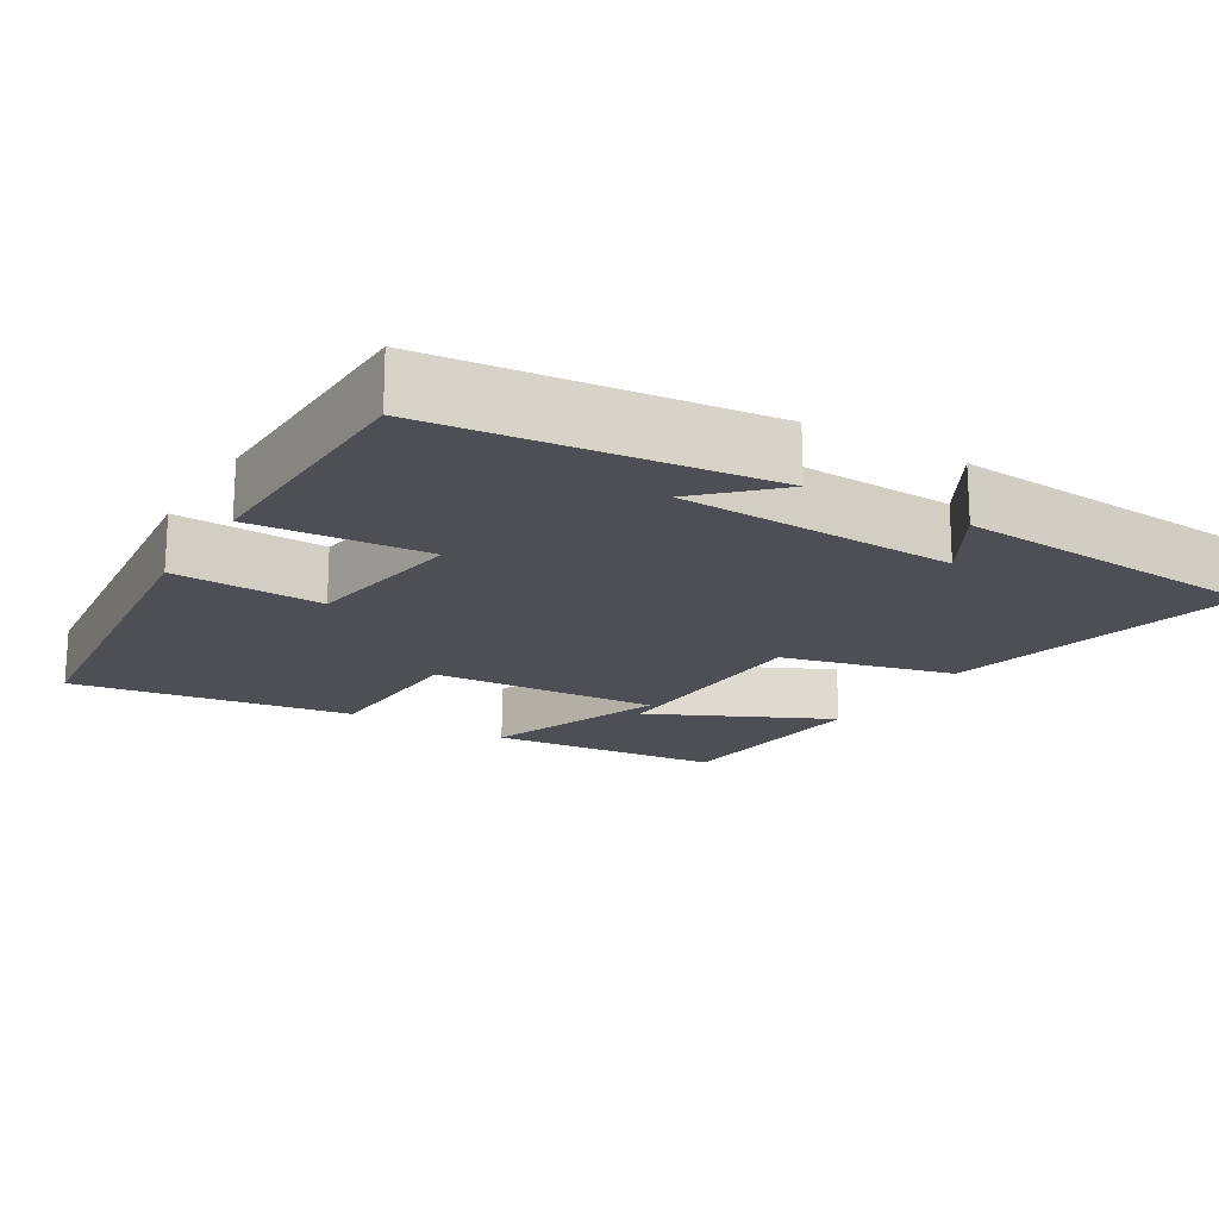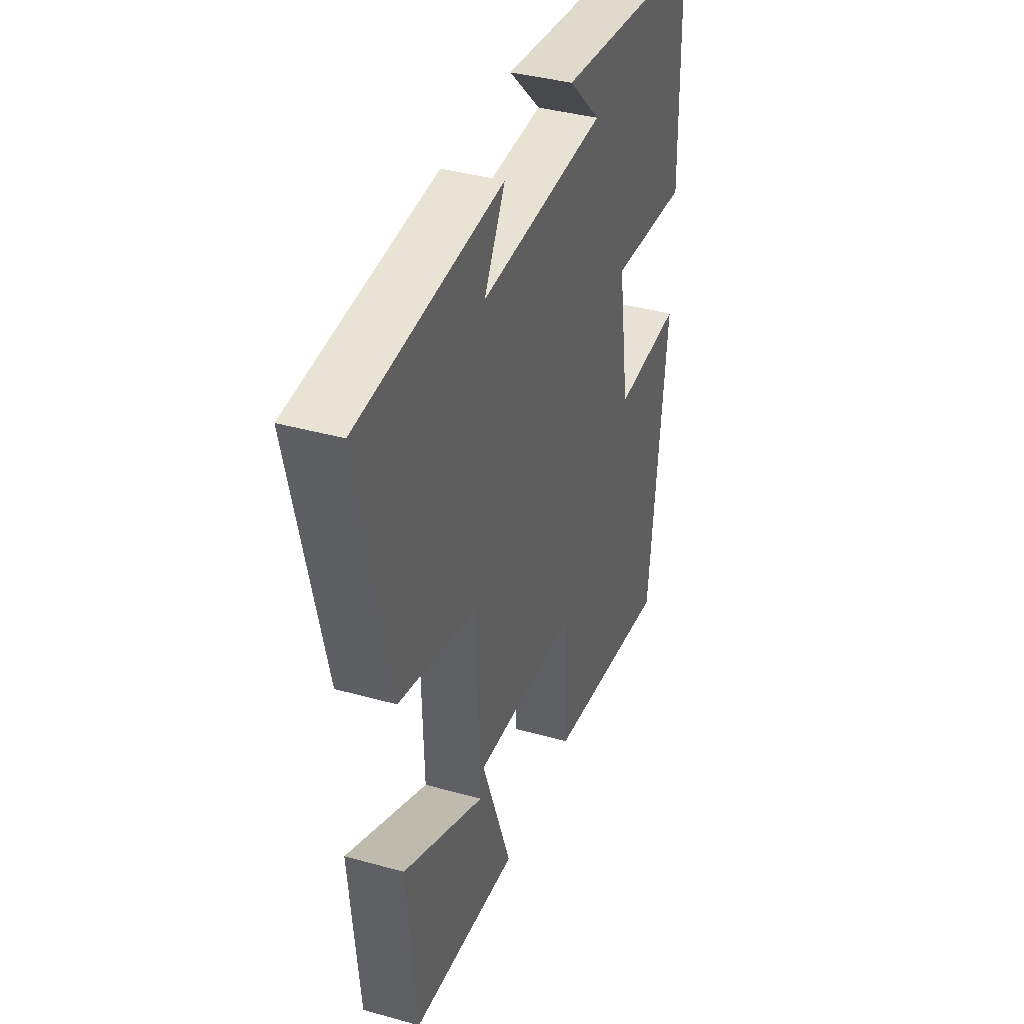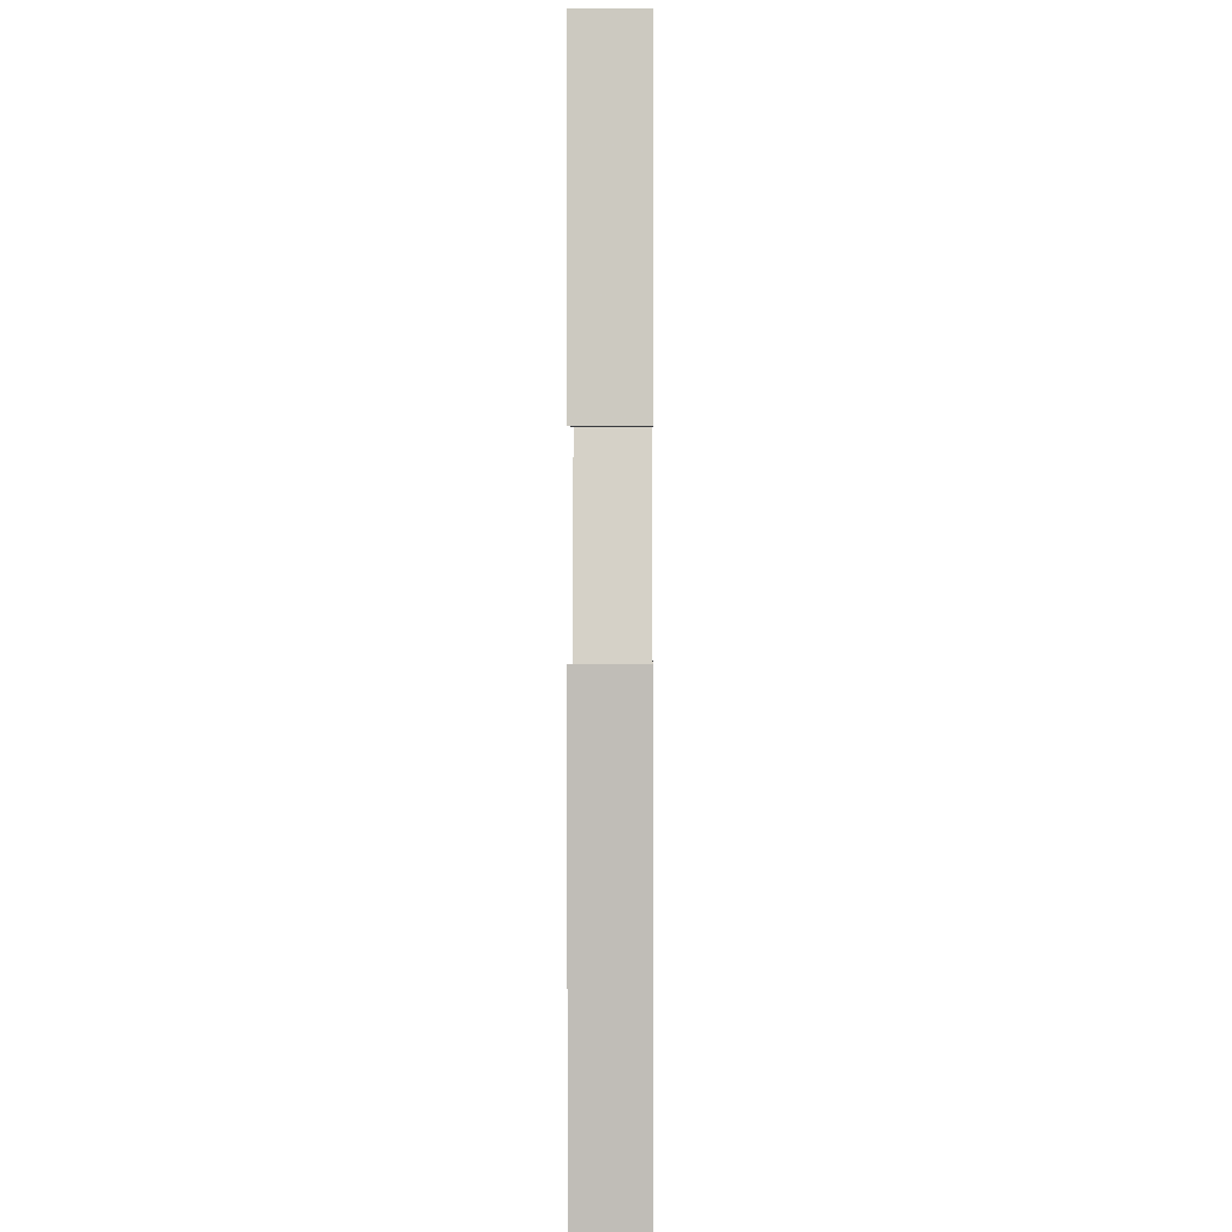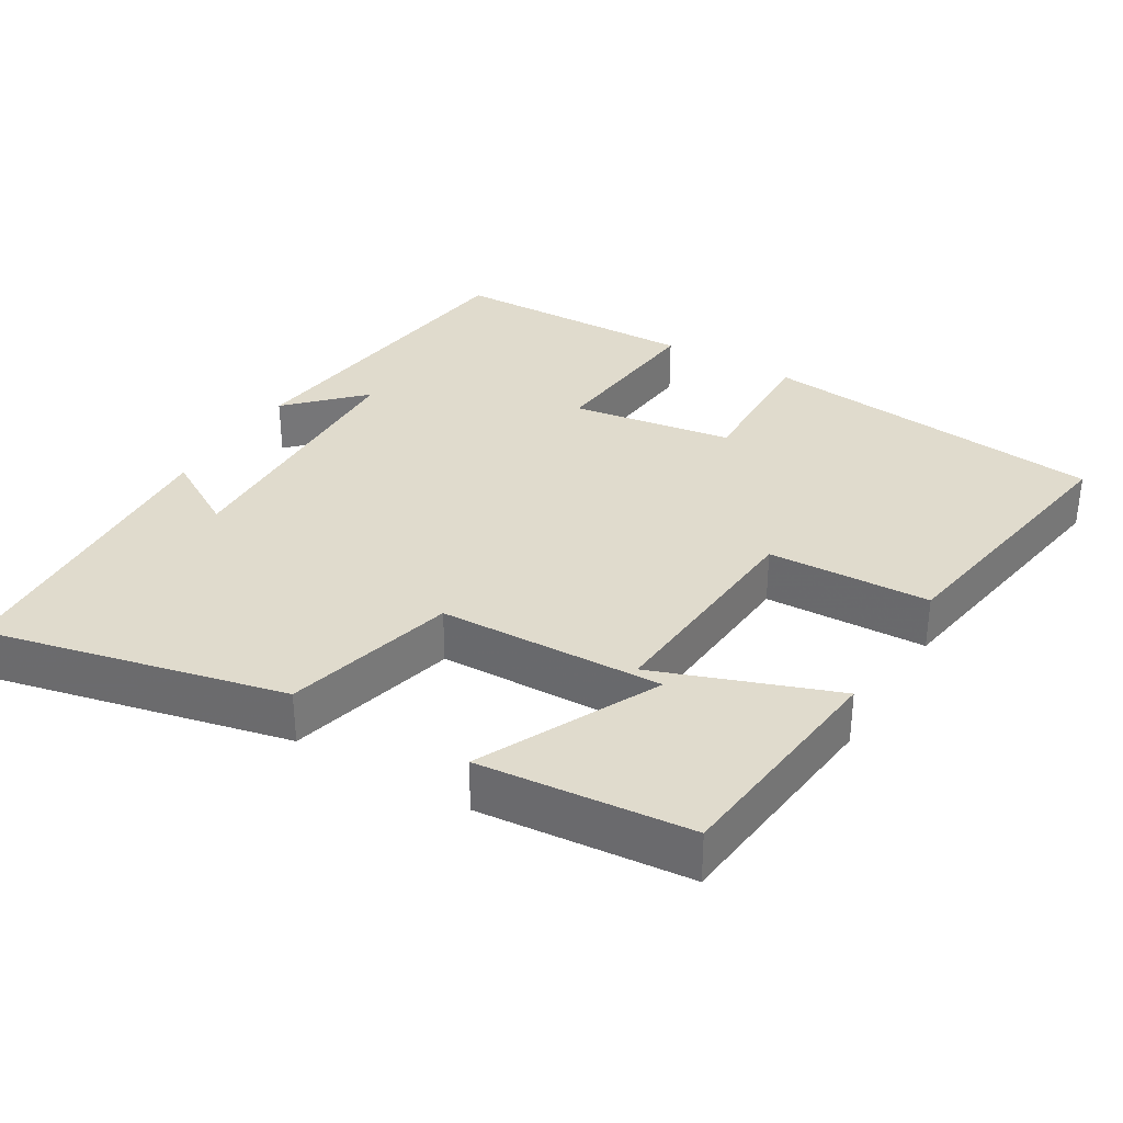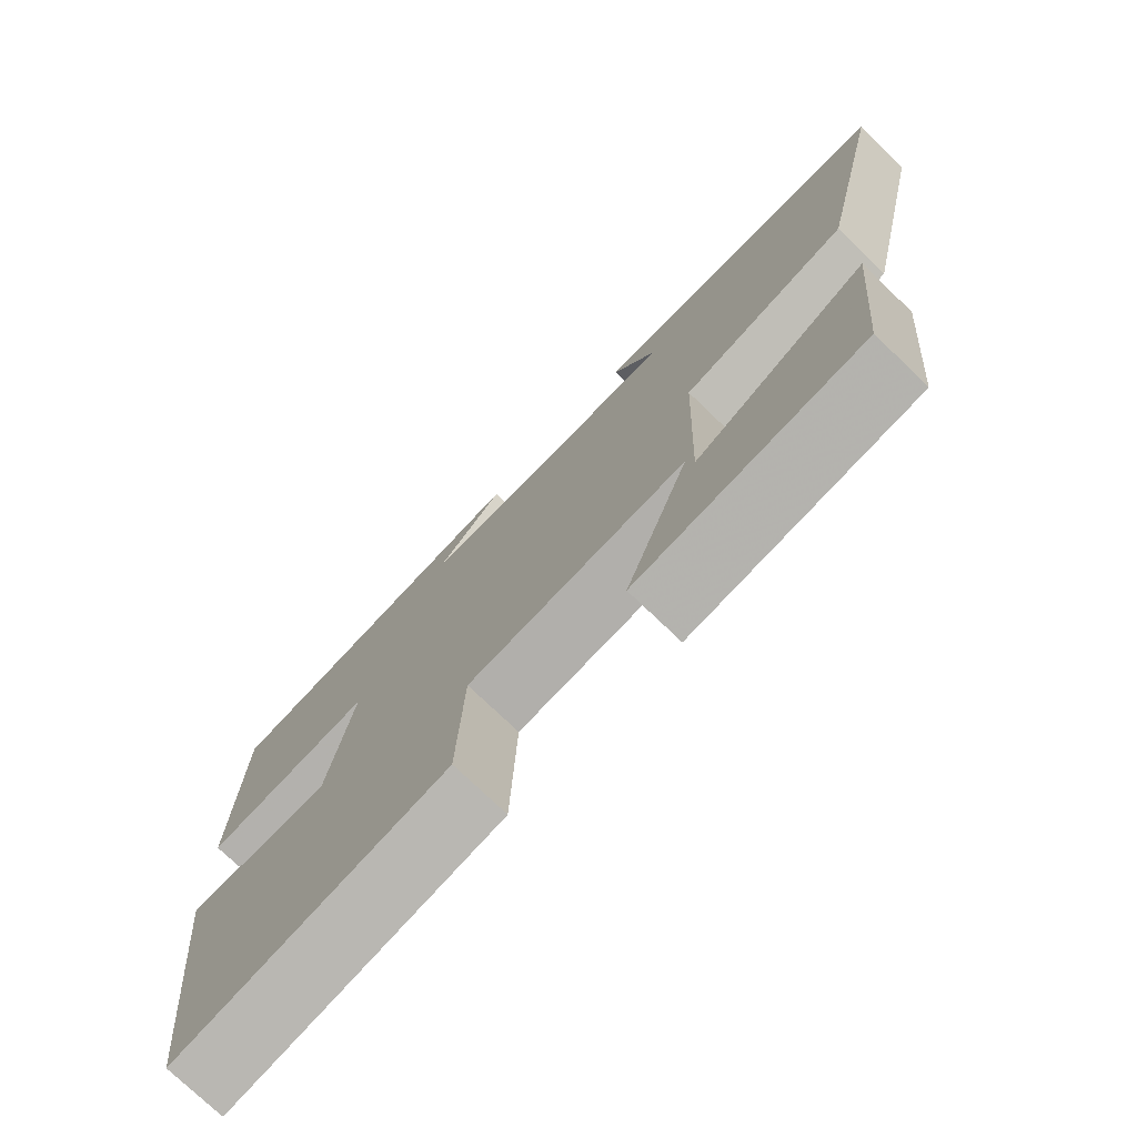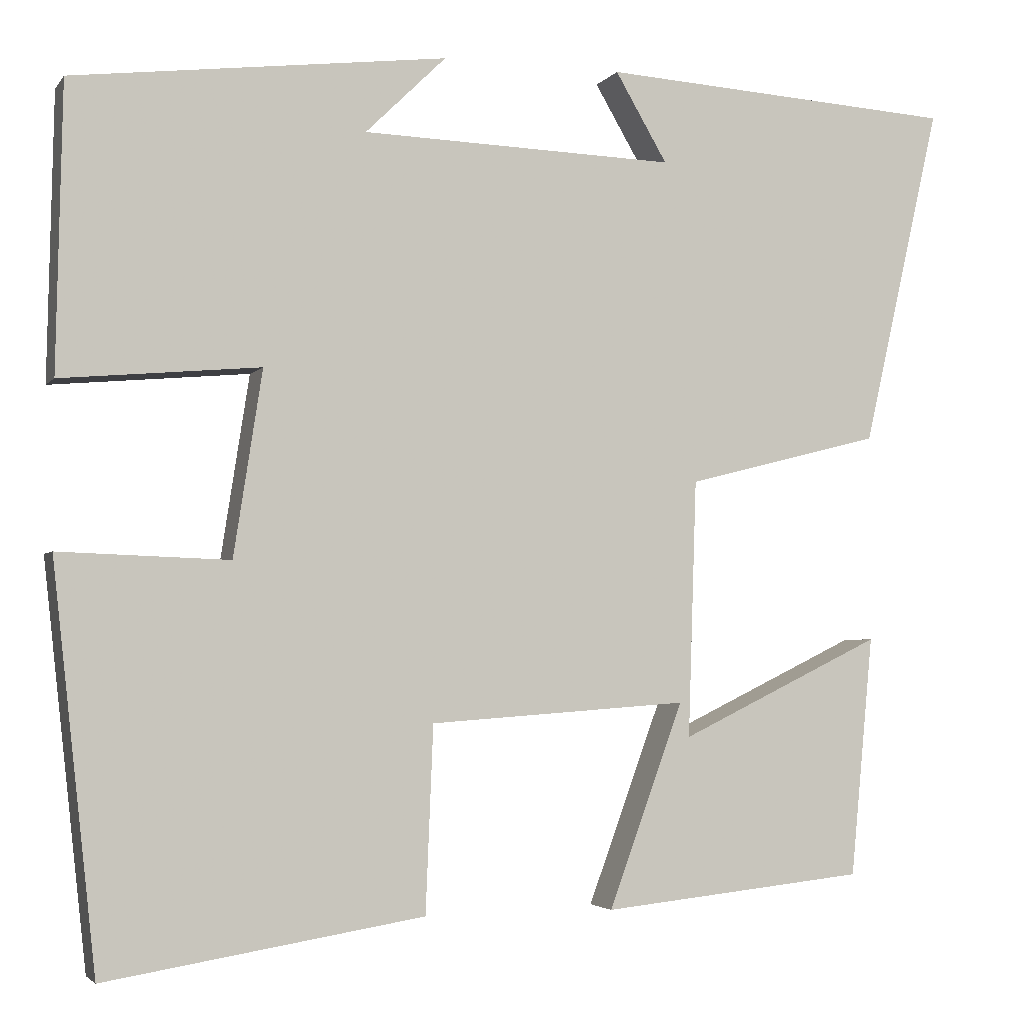
<metadata>
{"format":"obj","ext":"obj","renderer":"f3d","projection":"perspective","resolution":1024,"background":"white","views":[{"elev":-18.3,"azim":-31.4,"up":"+Y"},{"elev":38.5,"azim":109.4,"up":"+Z"},{"elev":-1.8,"azim":-89.5,"up":"+Z"},{"elev":33.3,"azim":121.0,"up":"+Y"},{"elev":-75.1,"azim":46.1,"up":"+Z"},{"elev":-3.3,"azim":-18.5,"up":"+Z"}]}
</metadata>
<code>
v 0.593 0.07 0.473
v 0.5 0.07 0.067
v 0.268 0.07 0.008
v 0.258 0.07 -0.298
v 0.5 0.07 -0.181
v 0.473 0.07 -0.467
v 0.158 0.07 -0.5
v 0.247 0.07 -0.257
v -0.061 0.07 -0.279
v -0.07 0.07 -0.5
v -0.448 0.07 -0.561
v -0.5 0.07 -0.086
v -0.298 0.07 -0.093
v -0.264 0.07 0.127
v -0.5 0.07 0.106
v -0.493 0.07 0.446
v -0.048 0.07 0.5
v -0.144 0.07 0.406
v 0.23 0.07 0.394
v 0.168 0.07 0.5
v 0.593 0 0.473
v 0.5 0 0.067
v 0.268 0 0.008
v 0.258 0 -0.298
v 0.5 0 -0.181
v 0.473 0 -0.467
v 0.158 0 -0.5
v 0.247 0 -0.257
v -0.061 0 -0.279
v -0.07 0 -0.5
v -0.448 0 -0.561
v -0.5 0 -0.086
v -0.298 0 -0.093
v -0.264 0 0.127
v -0.5 0 0.106
v -0.493 0 0.446
v -0.048 0 0.5
v -0.144 0 0.406
v 0.23 0 0.394
v 0.168 0 0.5
f 19 20 1 2
f 18 19 2 3
f 15 16 17 18
f 14 15 18
f 13 14 18 3
f 10 11 12 13
f 9 10 13
f 8 9 13 3
f 4 5 6 7
f 4 7 8
f 3 4 8
f 22 21 40 39
f 23 22 39 38
f 38 37 36 35
f 38 35 34
f 23 38 34 33
f 33 32 31 30
f 33 30 29
f 23 33 29 28
f 27 26 25 24
f 28 27 24
f 28 24 23
f 1 21 22 2
f 2 22 23 3
f 3 23 24 4
f 4 24 25 5
f 5 25 26 6
f 6 26 27 7
f 7 27 28 8
f 8 28 29 9
f 9 29 30 10
f 10 30 31 11
f 11 31 32 12
f 12 32 33 13
f 13 33 34 14
f 14 34 35 15
f 15 35 36 16
f 16 36 37 17
f 17 37 38 18
f 18 38 39 19
f 19 39 40 20
f 20 40 21 1

</code>
